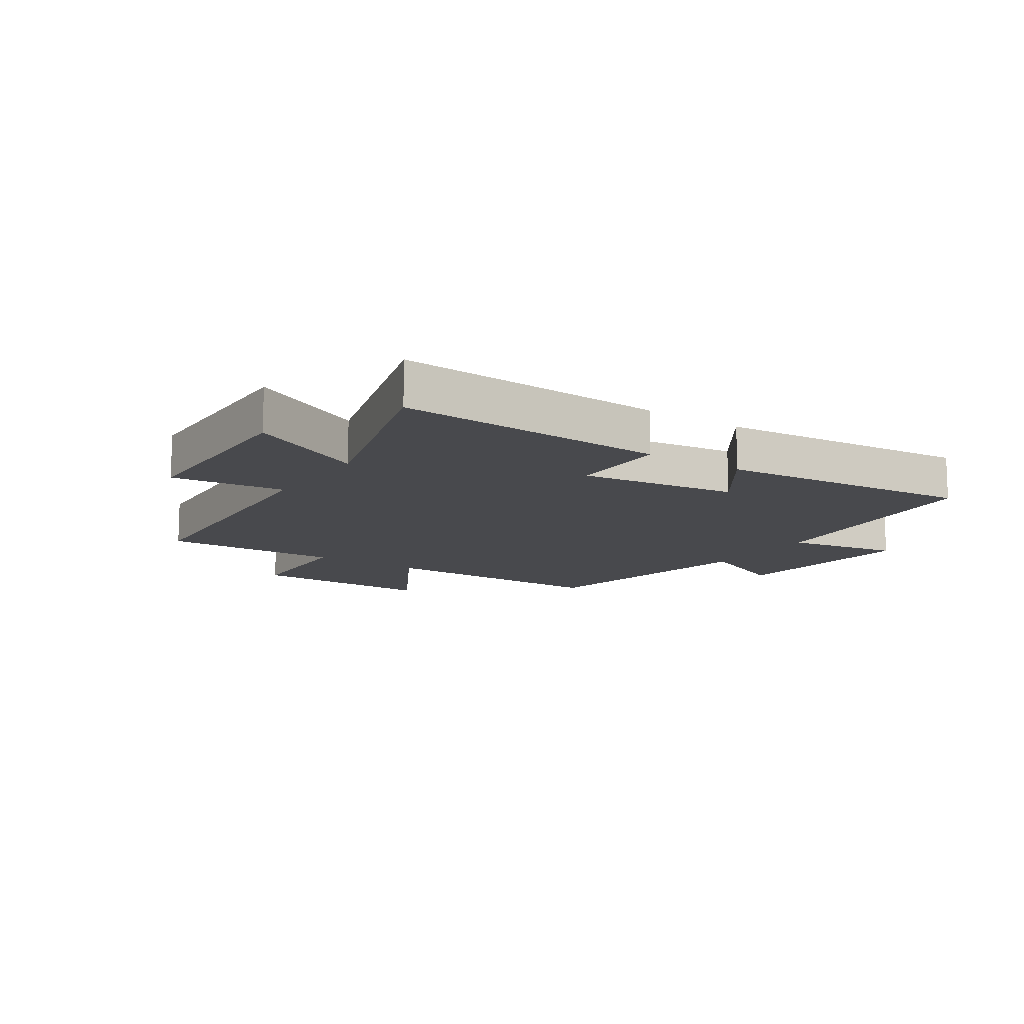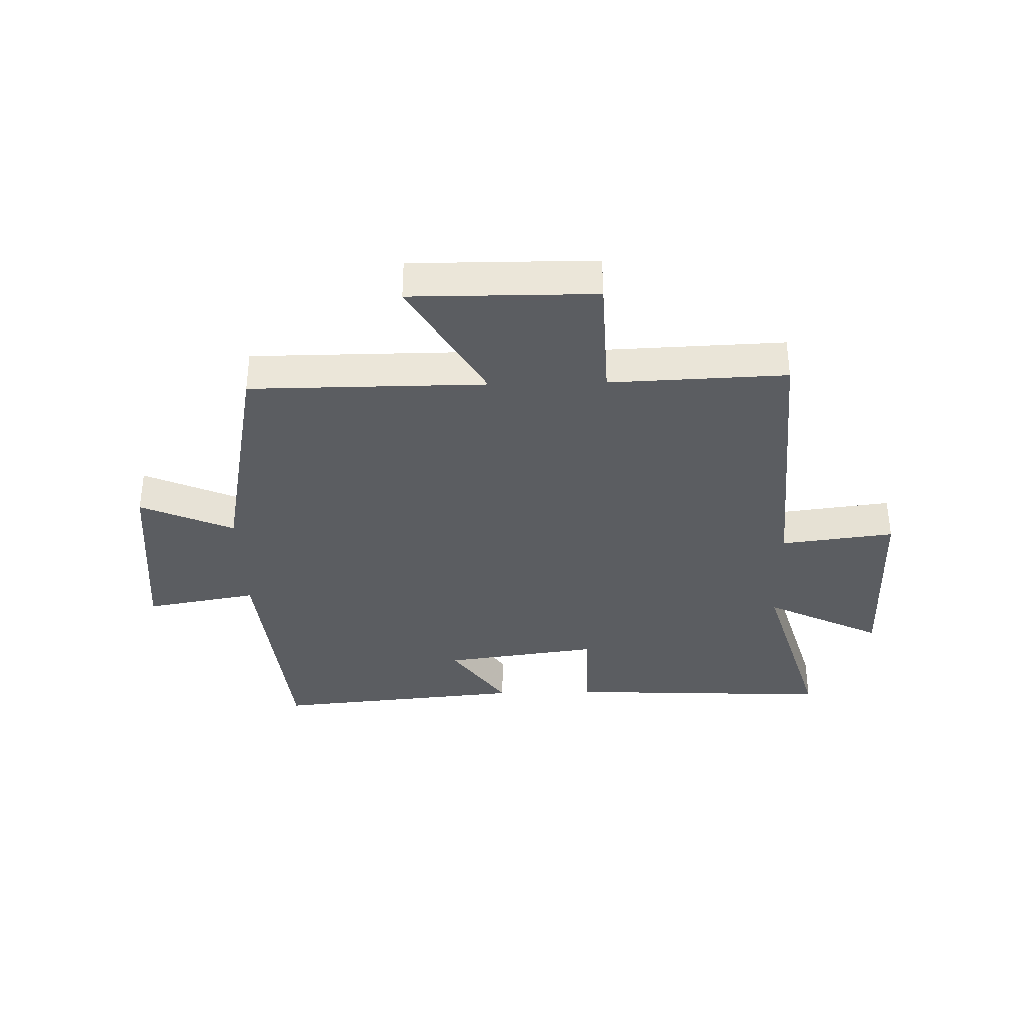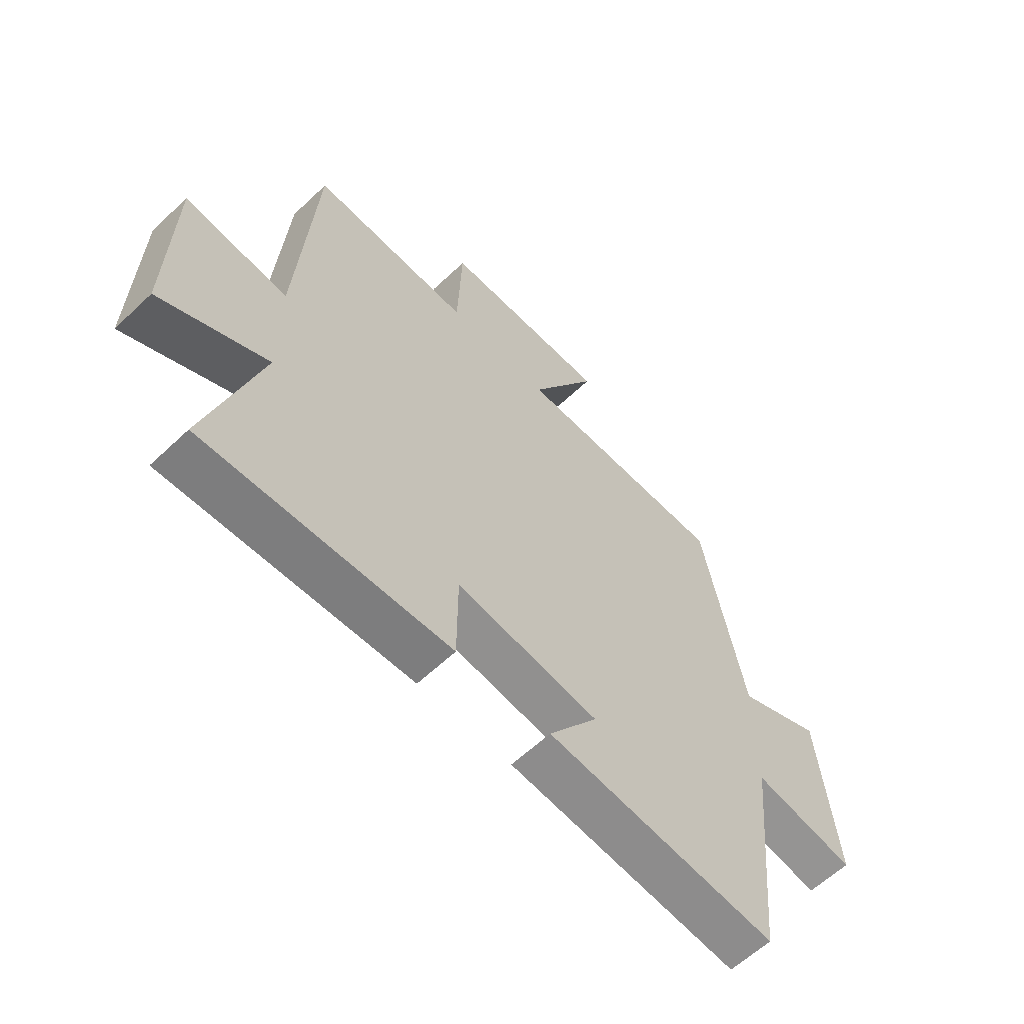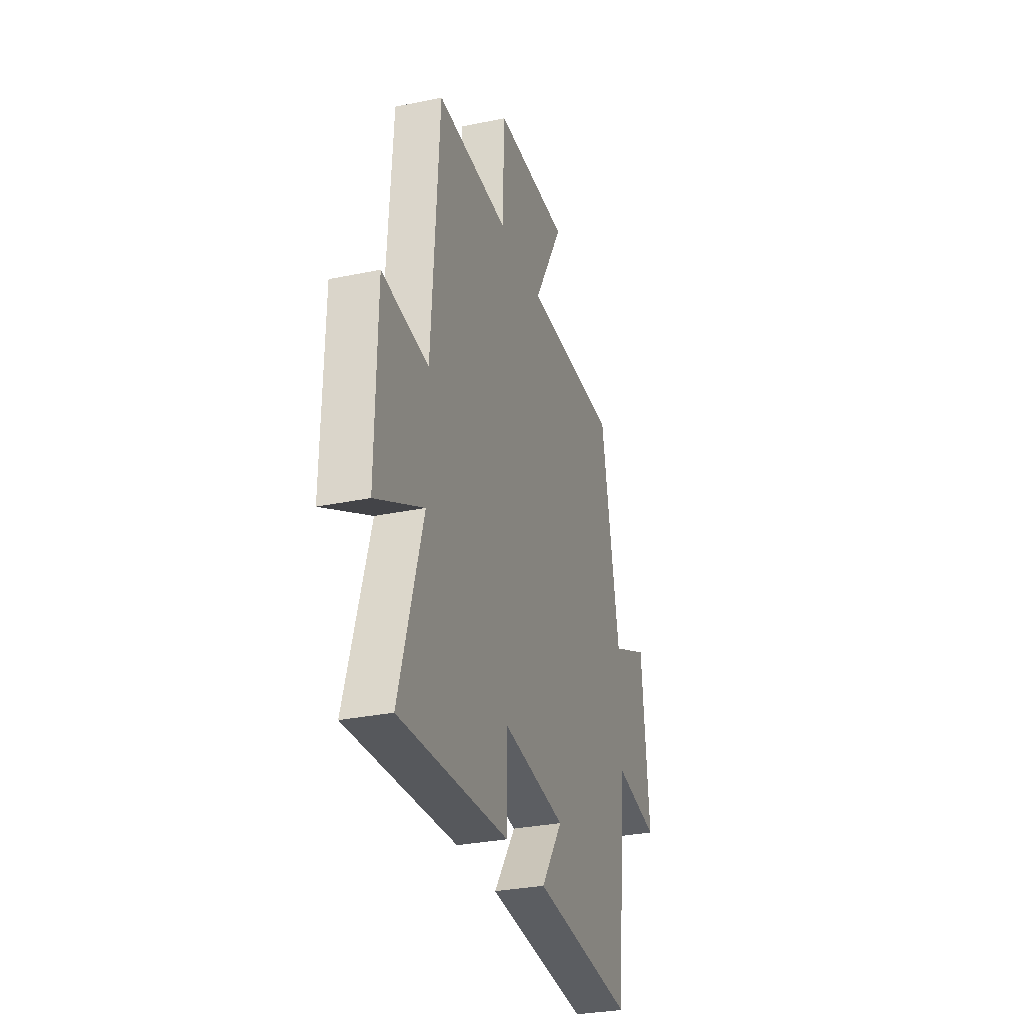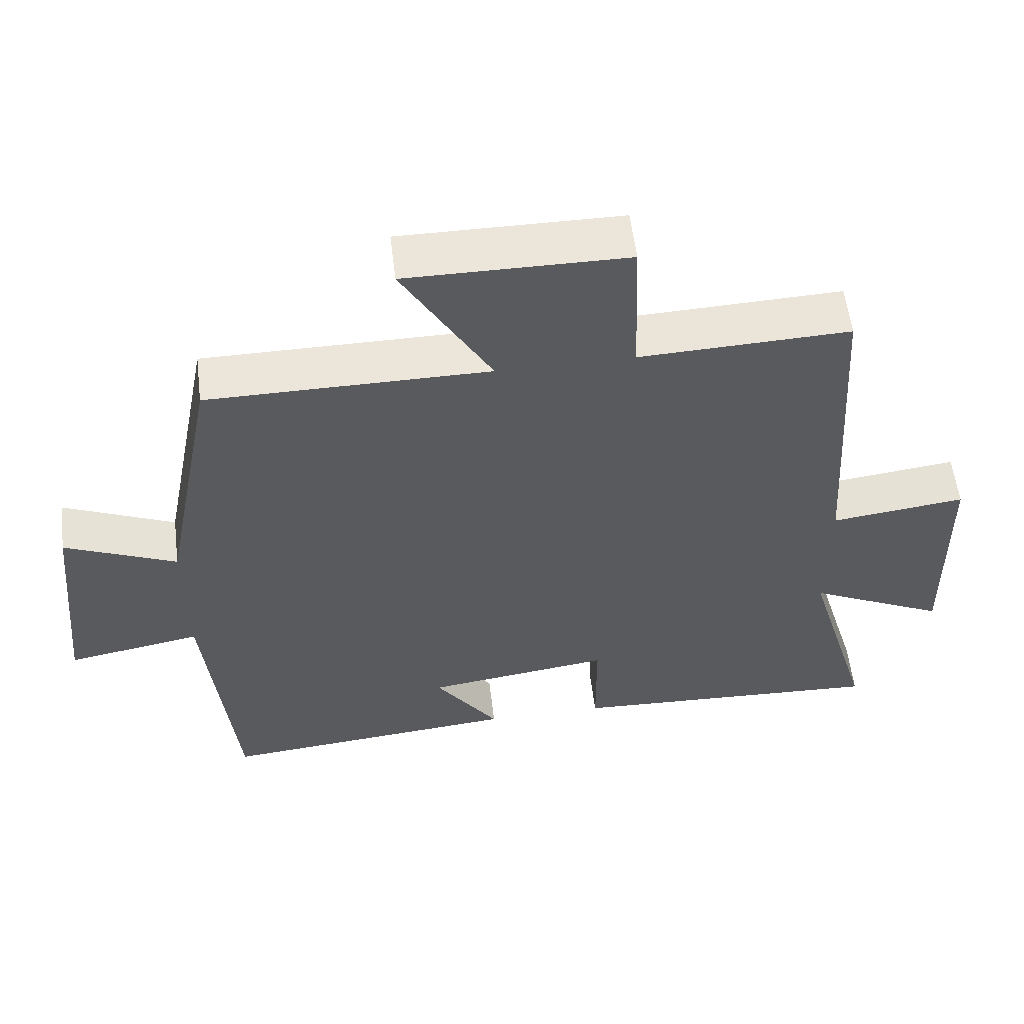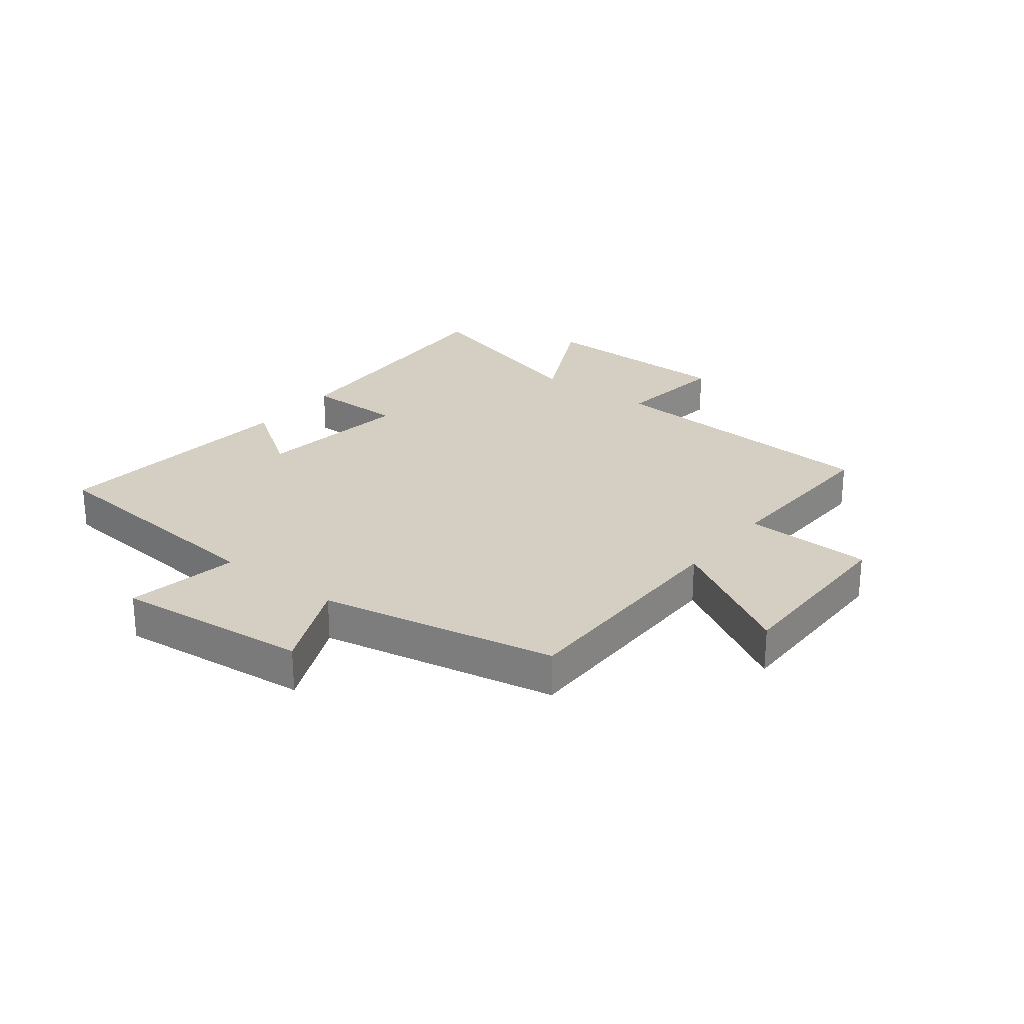
<metadata>
{"format":"obj","ext":"obj","renderer":"f3d","projection":"perspective","resolution":1024,"background":"white","views":[{"elev":-12.5,"azim":146.2,"up":"+Y"},{"elev":-35.5,"azim":1.5,"up":"+Y"},{"elev":-61.0,"azim":133.9,"up":"+Z"},{"elev":-30.4,"azim":106.8,"up":"+Z"},{"elev":57.1,"azim":-6.9,"up":"+Z"},{"elev":25.6,"azim":-52.2,"up":"+Y"}]}
</metadata>
<code>
v 0.469 0.07 0.511
v 0.5 0.07 0.027
v 0.692 0.07 0.051
v 0.698 0.07 -0.287
v 0.5 0.07 -0.189
v 0.597 0.07 -0.522
v 0.143 0.07 -0.5
v 0.142 0.07 -0.333
v -0.122 0.07 -0.369
v -0.031 0.07 -0.5
v -0.459 0.07 -0.54
v -0.5 0.07 -0.121
v -0.69 0.07 -0.155
v -0.658 0.07 0.171
v -0.5 0.07 0.101
v -0.423 0.07 0.499
v -0.024 0.07 0.5
v -0.15 0.07 0.719
v 0.162 0.07 0.717
v 0.17 0.07 0.5
v 0.469 0 0.511
v 0.5 0 0.027
v 0.692 0 0.051
v 0.698 0 -0.287
v 0.5 0 -0.189
v 0.597 0 -0.522
v 0.143 0 -0.5
v 0.142 0 -0.333
v -0.122 0 -0.369
v -0.031 0 -0.5
v -0.459 0 -0.54
v -0.5 0 -0.121
v -0.69 0 -0.155
v -0.658 0 0.171
v -0.5 0 0.101
v -0.423 0 0.499
v -0.024 0 0.5
v -0.15 0 0.719
v 0.162 0 0.717
v 0.17 0 0.5
f 17 18 19 20
f 15 16 17 20
f 15 20 1 2
f 12 13 14 15
f 12 15 2
f 9 10 11 12
f 8 9 12 2
f 5 6 7 8
f 5 8 2 3
f 3 4 5
f 40 39 38 37
f 40 37 36 35
f 22 21 40 35
f 35 34 33 32
f 22 35 32
f 32 31 30 29
f 22 32 29 28
f 28 27 26 25
f 23 22 28 25
f 25 24 23
f 1 21 22 2
f 2 22 23 3
f 3 23 24 4
f 4 24 25 5
f 5 25 26 6
f 6 26 27 7
f 7 27 28 8
f 8 28 29 9
f 9 29 30 10
f 10 30 31 11
f 11 31 32 12
f 12 32 33 13
f 13 33 34 14
f 14 34 35 15
f 15 35 36 16
f 16 36 37 17
f 17 37 38 18
f 18 38 39 19
f 19 39 40 20
f 20 40 21 1

</code>
